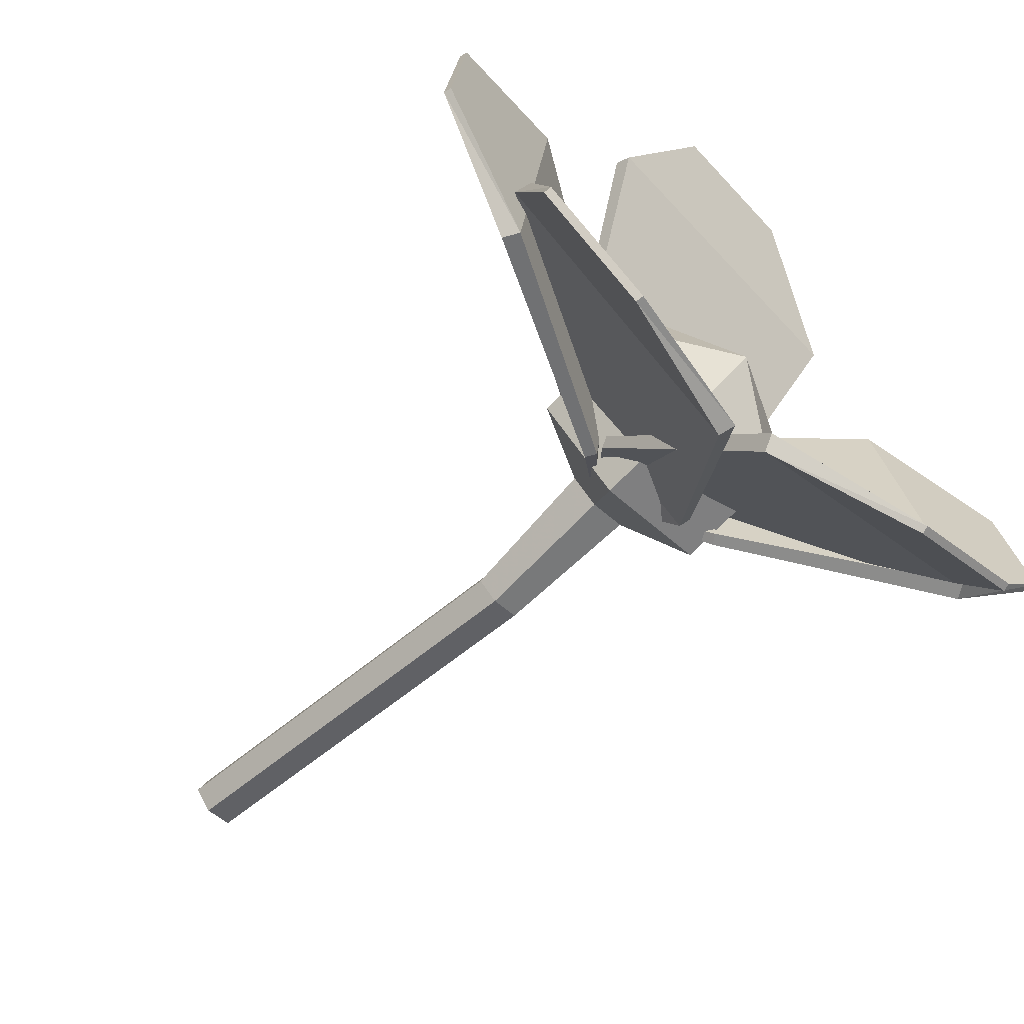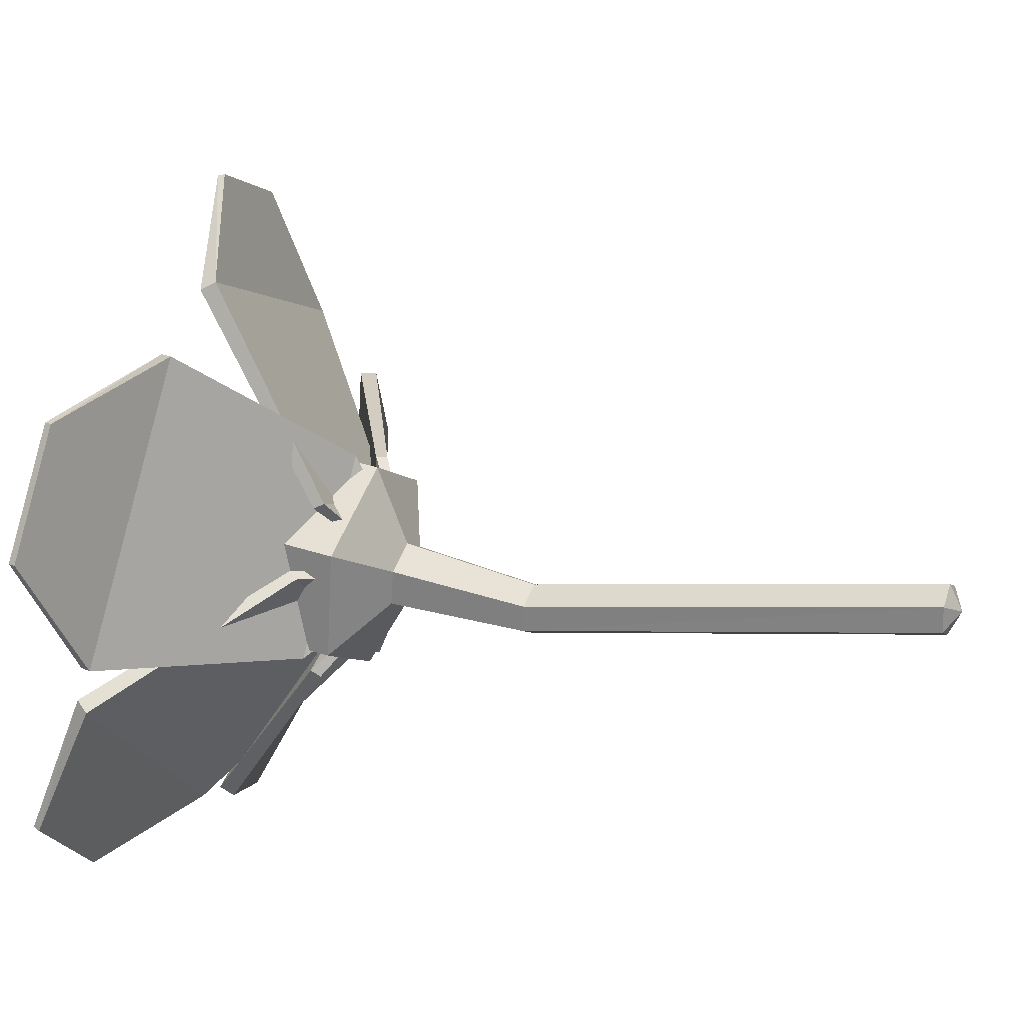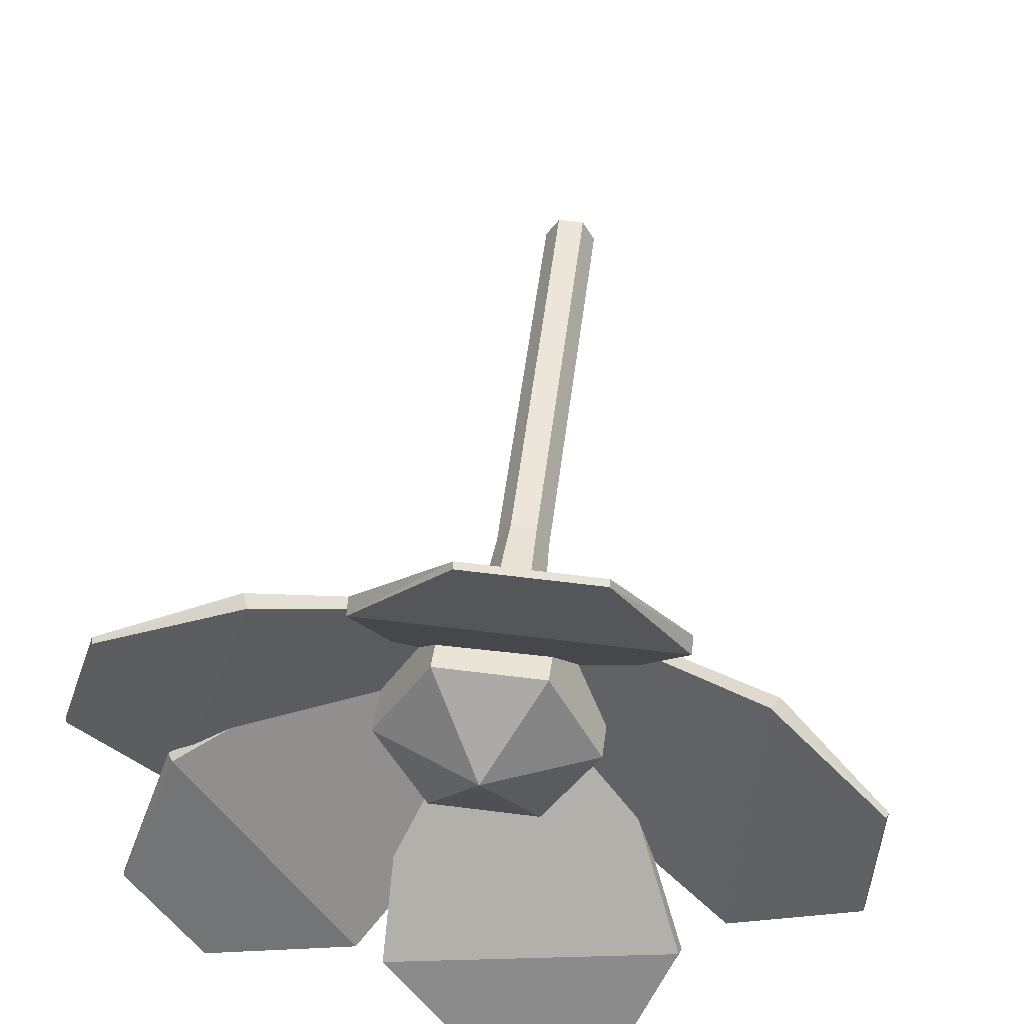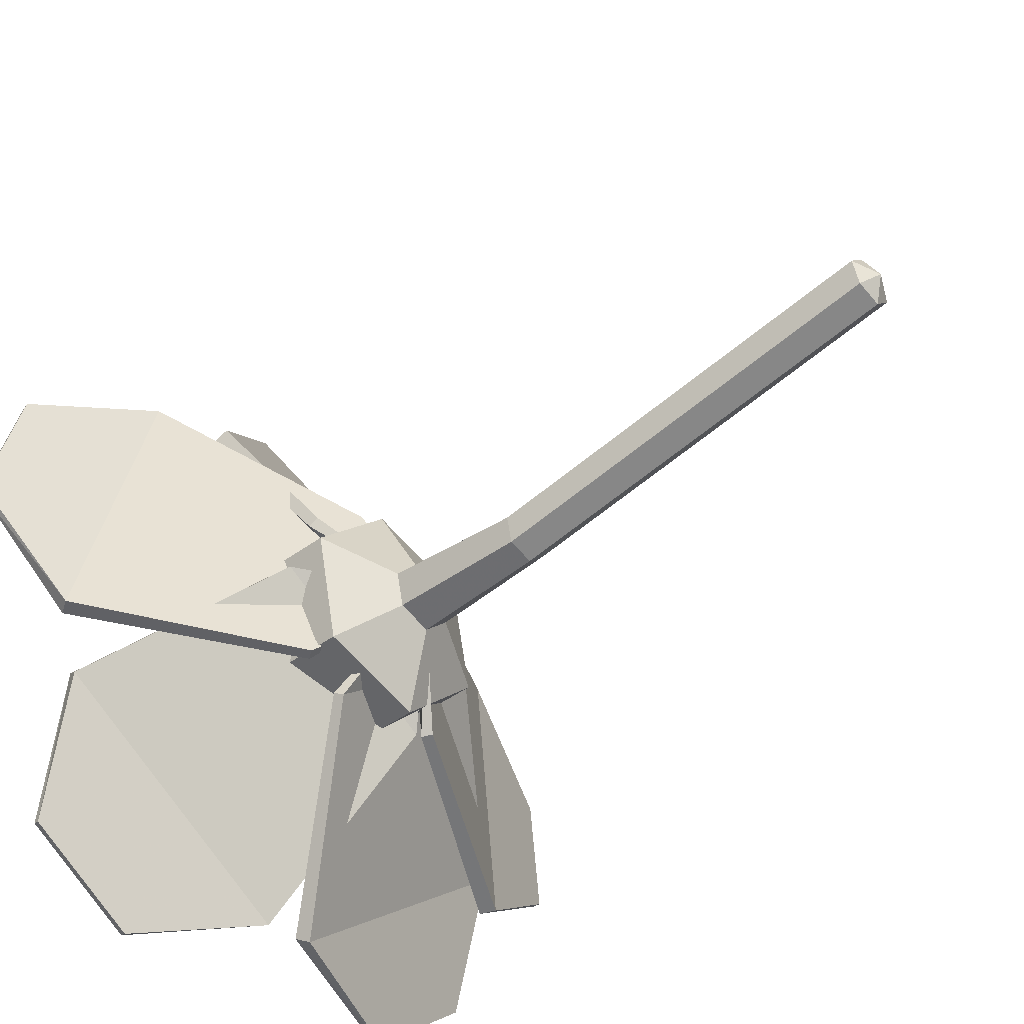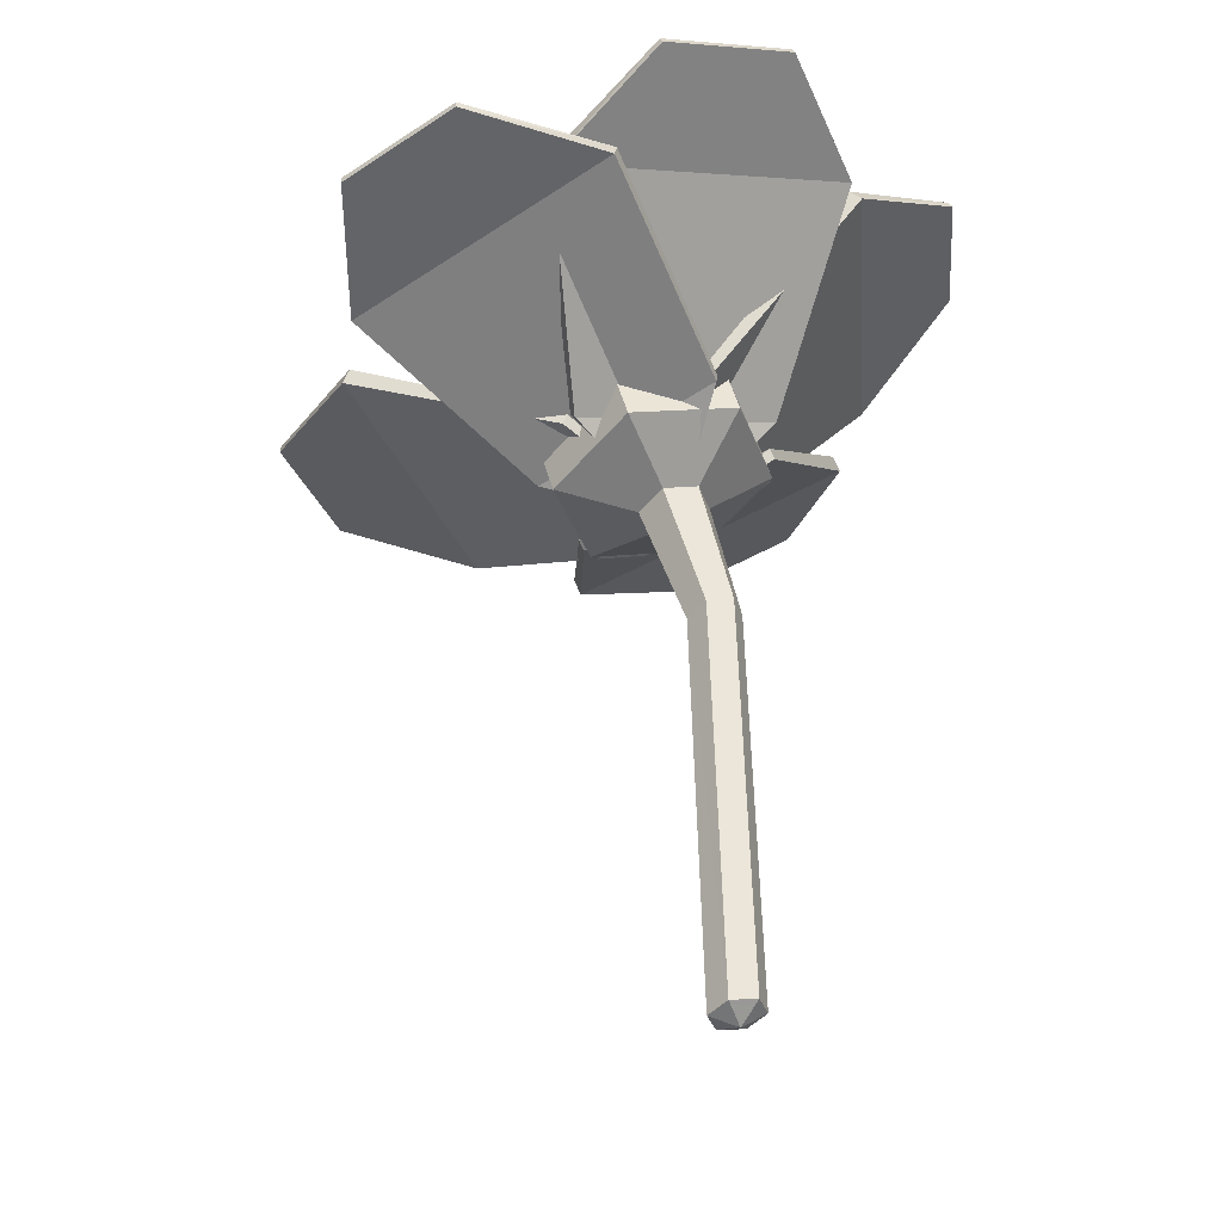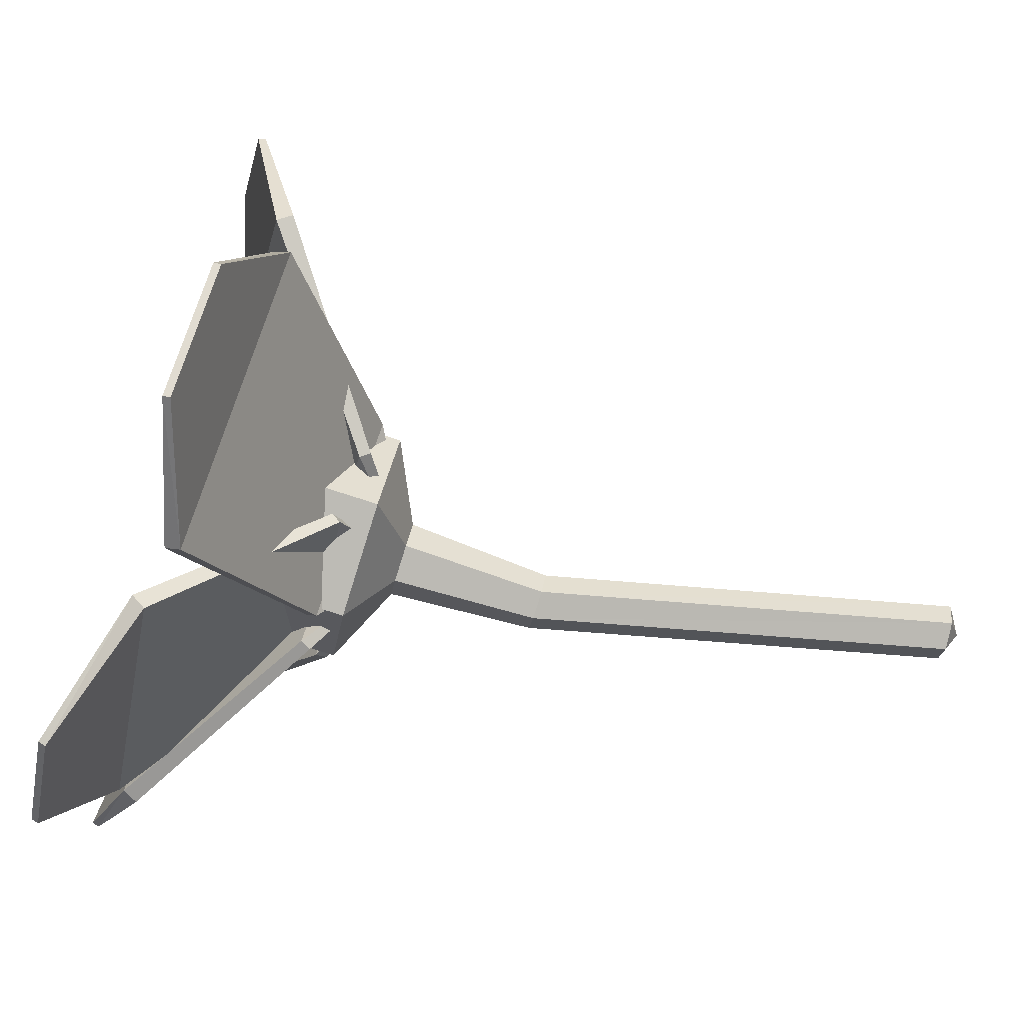
<metadata>
{"format":"obj","ext":"obj","renderer":"f3d","projection":"perspective","resolution":1024,"background":"white","views":[{"elev":-48.6,"azim":134.0,"up":"+Z"},{"elev":-6.3,"azim":-71.2,"up":"+Z"},{"elev":58.0,"azim":-172.5,"up":"+Z"},{"elev":-63.6,"azim":-49.6,"up":"+Z"},{"elev":-36.2,"azim":108.4,"up":"+Y"},{"elev":-23.0,"azim":-98.1,"up":"+Z"}]}
</metadata>
<code>
g flower1
v 0.002656 -0.08041 0.01468
v 0.002656 1.082 0.1744
v 0.1754 0.8411 0.1076
v 0.08901 0.8811 -0.03656
v -0.0837 0.8811 -0.03656
v -0.1701 0.8411 0.1076
v -0.0837 0.8011 0.2517
v 0.08901 0.8011 0.2517
v 0.1754 1.001 0.1521
v 0.08901 1.041 0.007974
v -0.0837 1.041 0.007974
v -0.1701 1.001 0.1521
v -0.0837 0.9614 0.2962
v 0.08901 0.9614 0.2962
v 0.05838 0.7868 0.09248
v 0.03052 0.7997 0.04599
v -0.02521 0.7997 0.04599
v -0.05307 0.7868 0.09248
v -0.02521 0.7739 0.139
v 0.03052 0.7739 0.139
v 0.04484 0.5785 0.03467
v 0.02375 0.5883 -0.000533
v -0.01844 0.5883 -0.000533
v -0.03953 0.5785 0.03467
v -0.01844 0.5688 0.06987
v 0.02375 0.5688 0.06987
v 0.04429 -0.06066 0.01819
v 0.02347 -0.05435 -0.01731
v -0.01816 -0.05435 -0.01731
v -0.03898 -0.06066 0.01819
v -0.01816 -0.06697 0.05369
v 0.02347 -0.06697 0.05369
v 0.3468 0.9757 0.4747
v 0.3351 0.9994 0.4749
v 0.481 1.046 0.02646
v 0.4693 1.07 0.0267
v 0.1485 0.8882 -0.01852
v 0.1405 0.9044 -0.01835
v 0.05695 0.8401 0.2872
v 0.04899 0.8563 0.2873
v 0.5581 1.036 0.4058
v 0.5561 1.047 0.407
v 0.6162 1.066 0.2117
v 0.6142 1.078 0.2129
v 0.04925 0.8137 0.05147
v 0.0465 0.8193 0.05153
v 0.01759 0.7971 0.1572
v 0.01483 0.8027 0.1573
v 0.474 1.064 0.1232
v 0.4628 1.084 0.1369
v 0.2 1.168 -0.2485
v 0.1887 1.187 -0.2347
v -0.01089 0.9239 -0.06485
v -0.01857 0.9373 -0.05547
v 0.176 0.8536 0.1886
v 0.1683 0.867 0.198
v 0.5405 1.18 -0.0644
v 0.5381 1.191 -0.05979
v 0.4218 1.225 -0.2253
v 0.4194 1.235 -0.2207
v -0.004897 0.8253 0.03768
v -0.007553 0.8299 0.04092
v 0.05977 0.8009 0.1254
v 0.05712 0.8056 0.1286
v 0.1374 1.193 -0.2491
v 0.1418 1.21 -0.2291
v -0.3198 1.17 -0.1298
v -0.3155 1.187 -0.1097
v -0.1747 0.8959 0.07389
v -0.1718 0.9073 0.08755
v 0.1371 0.9119 -0.007497
v 0.1401 0.9234 0.006158
v -0.03487 1.303 -0.3558
v -0.03371 1.312 -0.3495
v -0.2329 1.292 -0.3041
v -0.2317 1.302 -0.2978
v -0.05809 0.8151 0.08647
v -0.05706 0.8191 0.09119
v 0.04981 0.8207 0.05831
v 0.05083 0.8246 0.06303
v -0.3957 1.125 -0.07179
v -0.3817 1.147 -0.06496
v -0.4144 0.9927 0.3821
v -0.4005 1.014 0.3889
v -0.101 0.8298 0.269
v -0.09146 0.8445 0.2737
v -0.08821 0.9202 -0.0405
v -0.07868 0.9348 -0.03584
v -0.5772 1.15 0.06777
v -0.5742 1.16 0.07099
v -0.5853 1.093 0.2643
v -0.5823 1.103 0.2675
v -0.02974 0.7932 0.1513
v -0.02645 0.7983 0.1529
v -0.02532 0.8245 0.04417
v -0.02203 0.8296 0.04579
v -0.2829 0.9849 0.5159
v -0.2832 1.009 0.5056
v 0.1878 1.009 0.5573
v 0.1875 1.034 0.547
v 0.1495 0.8693 0.2161
v 0.1493 0.8859 0.2091
v -0.1715 0.8526 0.1878
v -0.1718 0.8693 0.1808
v -0.1673 1.026 0.7109
v -0.1678 1.037 0.7096
v 0.03651 1.036 0.7288
v 0.03603 1.048 0.7276
v 0.05421 0.8073 0.1303
v 0.05412 0.813 0.1279
v -0.05687 0.8015 0.1205
v -0.05695 0.8073 0.1181
f 4 10 9 3
f 5 11 10 4
f 6 12 11 5
f 7 13 12 6
f 8 14 13 7
f 3 9 14 8
f 28 27 1
f 2 9 10
f 29 28 1
f 2 10 11
f 30 29 1
f 2 11 12
f 31 30 1
f 2 12 13
f 32 31 1
f 2 13 14
f 27 32 1
f 2 14 9
f 3 15 16 4
f 4 16 17 5
f 5 17 18 6
f 6 18 19 7
f 7 19 20 8
f 8 20 15 3
f 15 21 22 16
f 16 22 23 17
f 17 23 24 18
f 18 24 25 19
f 19 25 26 20
f 20 26 21 15
f 21 27 28 22
f 22 28 29 23
f 23 29 30 24
f 24 30 31 25
f 25 31 32 26
f 26 32 27 21
f 43 44 42 41
f 37 38 36 35
f 47 48 46 45
f 33 34 40 39
f 36 38 40 34
f 37 35 33 39
f 35 43 41 33
f 36 44 43 35
f 34 42 44 36
f 33 41 42 34
f 39 47 45 37
f 40 48 47 39
f 38 46 48 40
f 37 45 46 38
f 59 60 58 57
f 53 54 52 51
f 63 64 62 61
f 49 50 56 55
f 52 54 56 50
f 53 51 49 55
f 51 59 57 49
f 52 60 59 51
f 50 58 60 52
f 49 57 58 50
f 55 63 61 53
f 56 64 63 55
f 54 62 64 56
f 53 61 62 54
f 75 76 74 73
f 69 70 68 67
f 79 80 78 77
f 65 66 72 71
f 68 70 72 66
f 69 67 65 71
f 67 75 73 65
f 68 76 75 67
f 66 74 76 68
f 65 73 74 66
f 71 79 77 69
f 72 80 79 71
f 70 78 80 72
f 69 77 78 70
f 91 92 90 89
f 85 86 84 83
f 95 96 94 93
f 81 82 88 87
f 84 86 88 82
f 85 83 81 87
f 83 91 89 81
f 84 92 91 83
f 82 90 92 84
f 81 89 90 82
f 87 95 93 85
f 88 96 95 87
f 86 94 96 88
f 85 93 94 86
f 107 108 106 105
f 101 102 100 99
f 111 112 110 109
f 97 98 104 103
f 100 102 104 98
f 101 99 97 103
f 99 107 105 97
f 100 108 107 99
f 98 106 108 100
f 97 105 106 98
f 103 111 109 101
f 104 112 111 103
f 102 110 112 104
f 101 109 110 102

</code>
